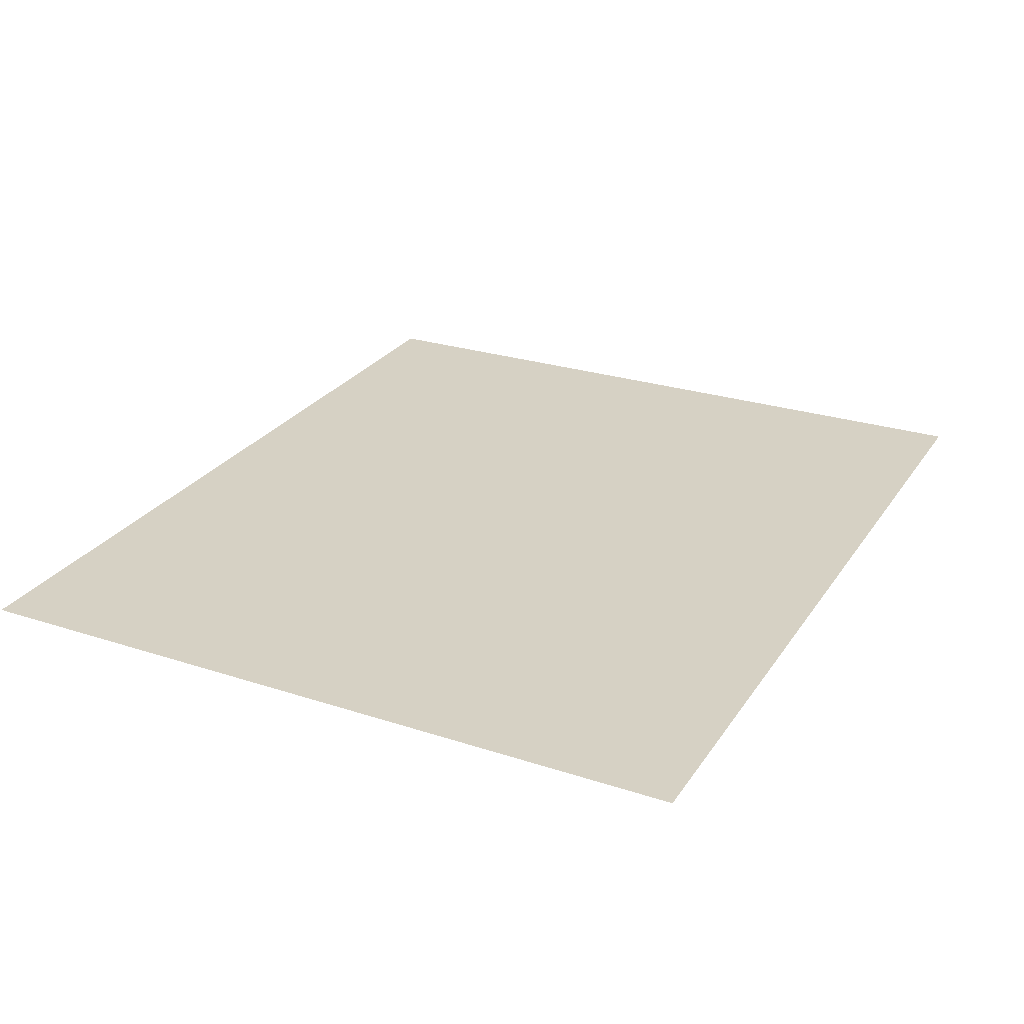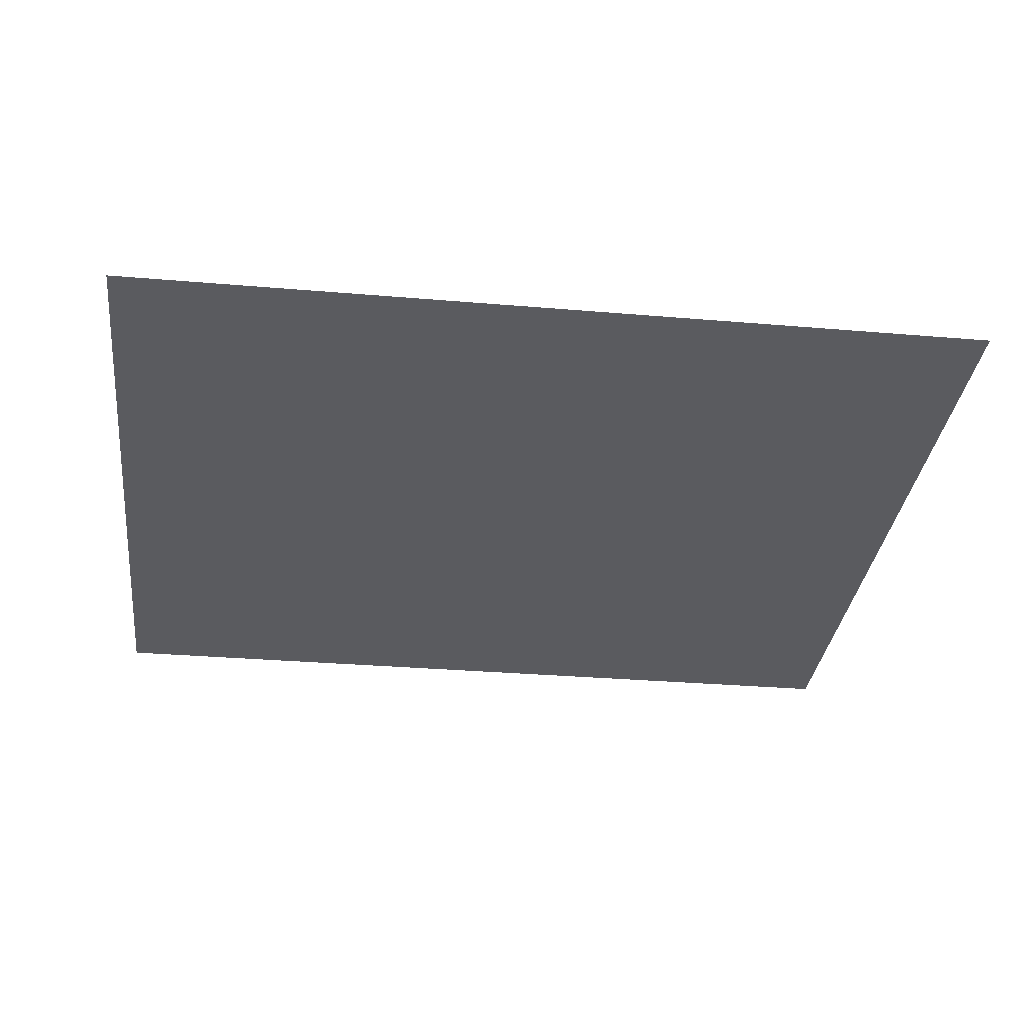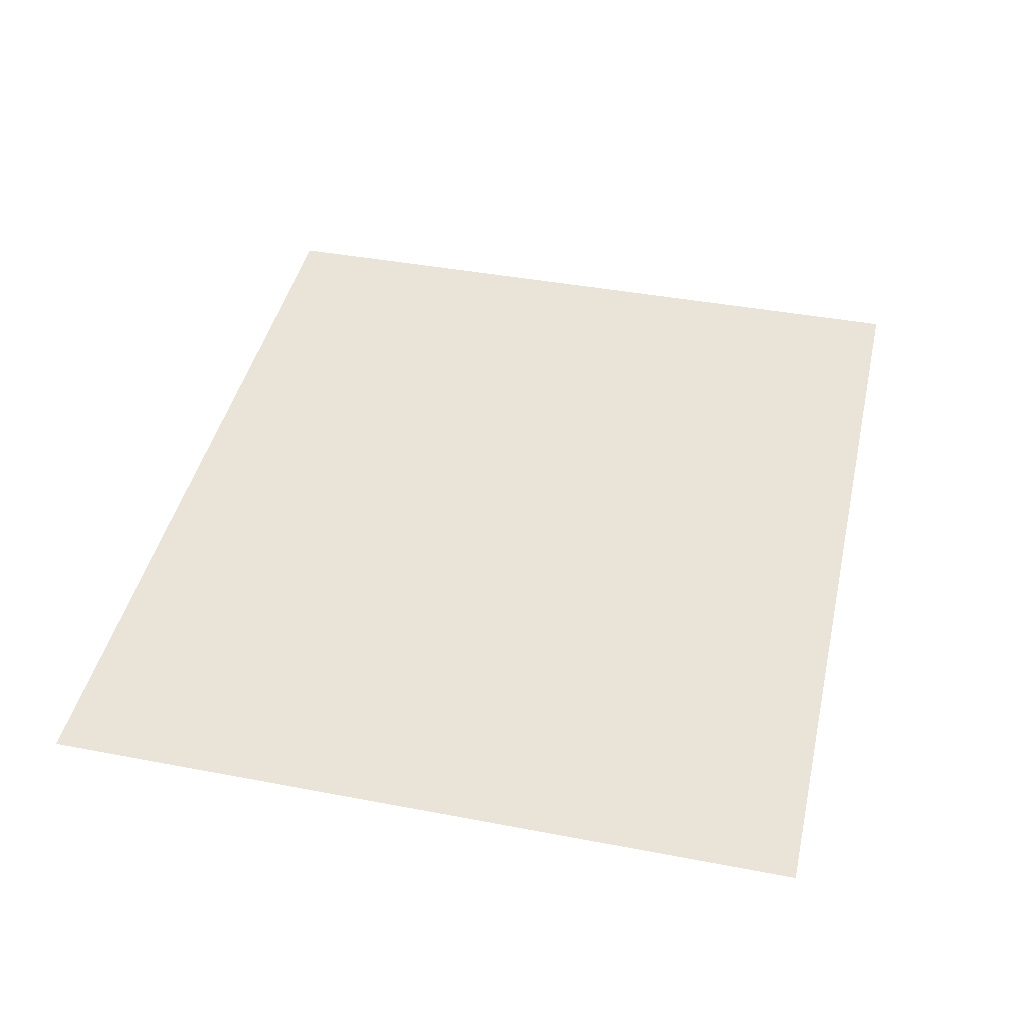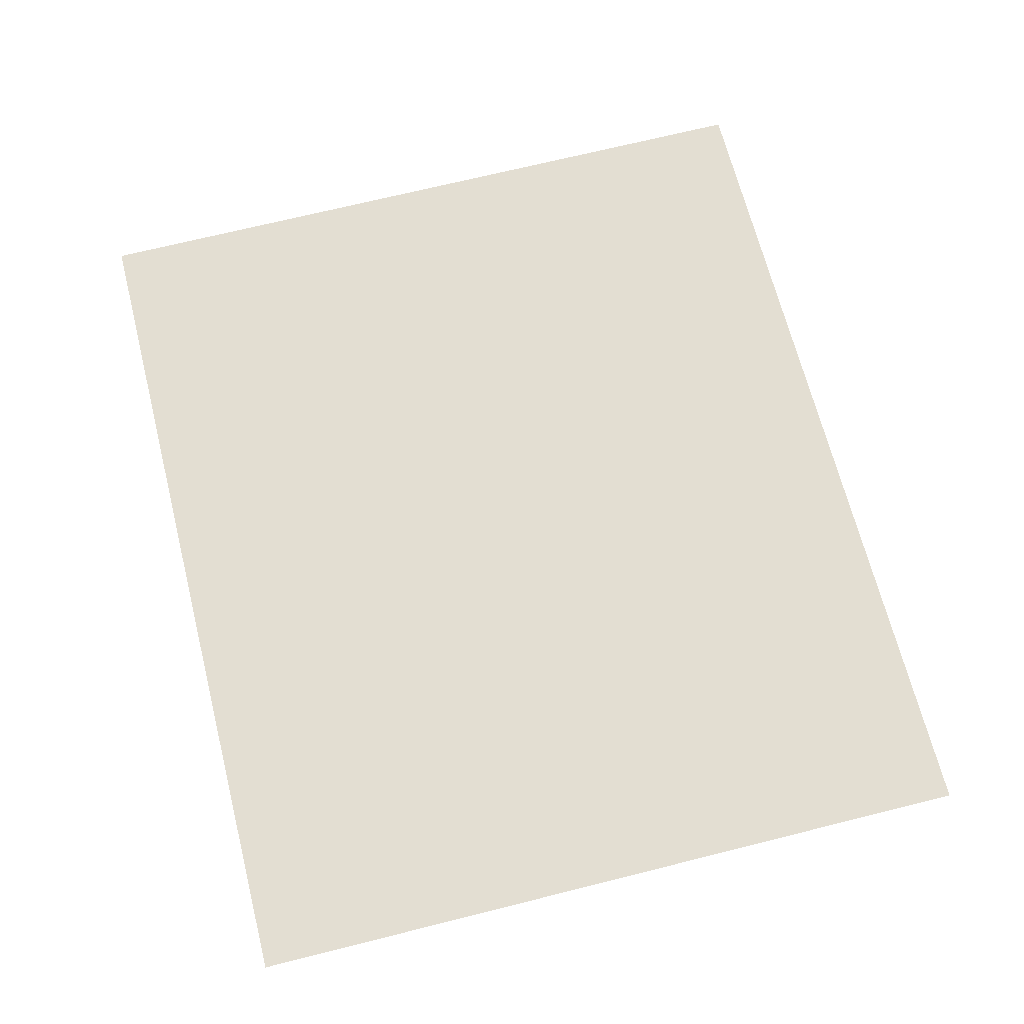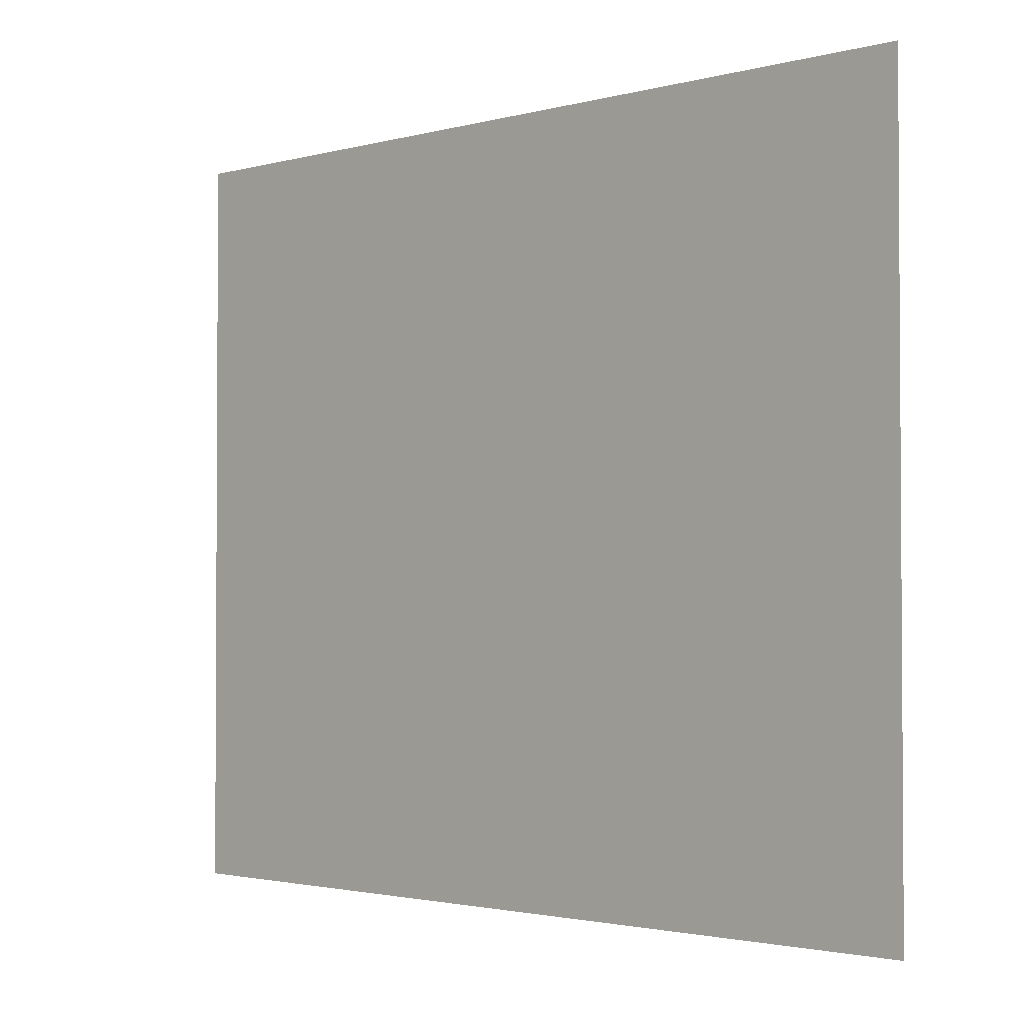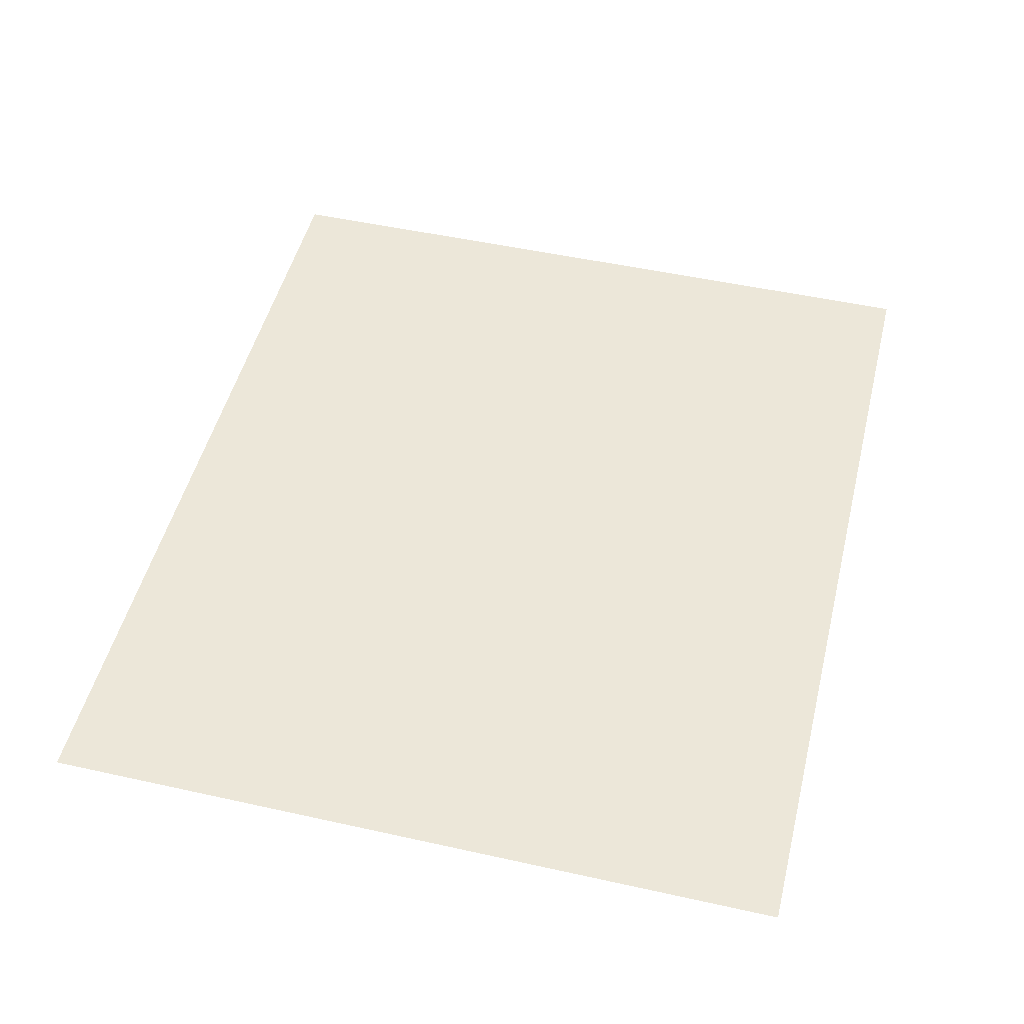
<metadata>
{"format":"obj","ext":"obj","renderer":"f3d","projection":"perspective","resolution":1024,"background":"white","views":[{"elev":26.6,"azim":116.4,"up":"+Z"},{"elev":-32.9,"azim":173.0,"up":"+Z"},{"elev":43.2,"azim":-77.3,"up":"+Z"},{"elev":67.7,"azim":-104.2,"up":"+Z"},{"elev":-2.1,"azim":44.2,"up":"+Y"},{"elev":50.0,"azim":-76.1,"up":"+Z"}]}
</metadata>
<code>
o FridgeDrawer1_30_FridgeDrawer1E6_2_GeomSubset_2
v 0.007323 0.07559 -0.7005
v 0.007316 0.07559 -0.7005
v 0.007323 0.07559 -0.7005
v 0.007316 0.07559 -0.7005
v 0.007323 0.07559 -0.7005
v 0.007316 0.07559 -0.7005
v 0.007323 0.07559 -0.7005
v 0.007316 0.07559 -0.7005
v 0.007323 0.07559 -0.7005
v 0.007316 0.07559 -0.7005
v 0.007323 0.07559 -0.7005
v 0.007316 0.07559 -0.7005
v 0.007323 0.07559 -0.7005
v 0.007316 0.07559 -0.7005
v 0.007323 0.07559 -0.7005
v 0.007316 0.07559 -0.7005
v 0.007323 0.07559 -0.7005
v 0.007316 0.07559 -0.7005
v 0.007323 0.07559 -0.7005
v 0.007316 0.07559 -0.7005
v 0.007323 0.07559 -0.7005
v 0.007316 0.07559 -0.7005
v 0.007323 0.07559 -0.7005
v 0.007316 0.07559 -0.7005
v 0.007323 0.07559 -0.7005
v 0.007316 0.07559 -0.7005
v 0.007323 0.07559 -0.7005
v 0.007316 0.07559 -0.7005
v -0.2929 -0.06567 -0.3608
v 0.2978 -0.06567 -0.3608
v -0.2929 -0.06567 -0.1725
v 0.2978 -0.06567 -0.1725
v -0.2929 -0.05442 -0.1725
v 0.2978 -0.05442 -0.1725
v -0.2929 -0.05442 -0.3608
v 0.2978 -0.05442 -0.3608
v 0.3049 -0.07027 -0.2019
v 0.3046 -0.07245 -0.202
v 0.3026 -0.07107 -0.2036
v 0.2415 -0.08657 -0.2036
v 0.242 -0.08816 -0.2019
v 0.3026 -0.07107 -0.1808
v 0.3045 -0.07248 -0.1824
v 0.3049 -0.07027 -0.1824
v 0.2415 -0.08657 -0.1808
v 0.242 -0.08816 -0.1825
v 0.2986 -0.06761 -0.1826
v 0.2997 -0.069 -0.1808
v 0.3014 -0.06808 -0.1826
v 0.2402 -0.08157 -0.1808
v 0.2397 -0.07996 -0.1825
v 0.2997 -0.069 -0.2036
v 0.2986 -0.0676 -0.2018
v 0.3014 -0.06807 -0.2018
v 0.2397 -0.07996 -0.2019
v 0.2402 -0.08157 -0.2036
v 0.00732 -0.114 -0.1825
v 0.00732 -0.1124 -0.1808
v 0.1149 -0.1088 -0.1808
v 0.1151 -0.1104 -0.1825
v 0.00732 -0.1003 -0.1808
v 0.00732 -0.09861 -0.1825
v 0.1151 -0.09613 -0.1825
v 0.1153 -0.09777 -0.1808
v 0.00732 -0.09861 -0.2019
v 0.00732 -0.1003 -0.2036
v 0.1153 -0.09777 -0.2036
v 0.1151 -0.09613 -0.2019
v 0.00732 -0.1124 -0.2036
v 0.00732 -0.114 -0.2019
v 0.1151 -0.1104 -0.2019
v 0.1149 -0.1088 -0.2036
v 0.1776 -0.09934 -0.1808
v 0.178 -0.1009 -0.1825
v 0.178 -0.08961 -0.1825
v 0.1783 -0.09124 -0.1808
v 0.1783 -0.09124 -0.2036
v 0.178 -0.08961 -0.2019
v 0.178 -0.1009 -0.2019
v 0.1776 -0.09934 -0.2036
v -0.2978 -0.07107 -0.2036
v -0.2996 -0.07248 -0.2019
v -0.3001 -0.07027 -0.2019
v -0.2366 -0.08657 -0.2036
v -0.2372 -0.08816 -0.2019
v -0.3001 -0.07027 -0.1824
v -0.2997 -0.07245 -0.1824
v -0.2978 -0.07107 -0.1808
v -0.2366 -0.08657 -0.1808
v -0.2372 -0.08816 -0.1825
v -0.2966 -0.06808 -0.1826
v -0.2949 -0.069 -0.1808
v -0.2937 -0.06761 -0.1826
v -0.2353 -0.08157 -0.1808
v -0.2349 -0.07996 -0.1825
v -0.2966 -0.06807 -0.2018
v -0.2937 -0.06761 -0.2018
v -0.2949 -0.069 -0.2036
v -0.2349 -0.07996 -0.2019
v -0.2353 -0.08157 -0.2036
v -0.1103 -0.1104 -0.1825
v -0.11 -0.1088 -0.1808
v -0.1105 -0.09777 -0.1808
v -0.1103 -0.09613 -0.1825
v -0.1103 -0.09613 -0.2019
v -0.1105 -0.09777 -0.2036
v -0.11 -0.1088 -0.2036
v -0.1103 -0.1104 -0.2019
v -0.1732 -0.1009 -0.1825
v -0.1727 -0.09934 -0.1808
v -0.1735 -0.09124 -0.1808
v -0.1732 -0.08961 -0.1825
v -0.1732 -0.08961 -0.2019
v -0.1735 -0.09124 -0.2036
v -0.1727 -0.09934 -0.2036
v -0.1732 -0.1009 -0.2019
v -0.3069 -0.07135 -0.3692
v -0.3109 -0.06824 -0.3733
v -0.3072 -0.0683 -0.3766
v -0.3033 -0.07135 -0.3731
v 0.3082 -0.07135 -0.3731
v 0.3119 -0.06824 -0.3766
v 0.3157 -0.0683 -0.3733
v 0.3117 -0.07135 -0.3692
v -0.302 0.07946 -0.1669
v -0.3071 0.08275 -0.1702
v -0.3109 0.0797 -0.1701
v -0.3069 0.07676 -0.1669
v 0.3117 0.07676 -0.1669
v 0.3157 0.07964 -0.1702
v 0.312 0.08275 -0.1701
v 0.3069 0.07946 -0.1669
v -0.3109 0.07958 -0.3732
v -0.307 0.08275 -0.3732
v -0.307 0.07958 -0.3766
v 0.3119 0.07958 -0.3766
v 0.3119 0.08275 -0.3732
v 0.3157 0.07958 -0.3732
v -0.307 -0.06818 -0.1669
v -0.3109 -0.06818 -0.1702
v -0.307 -0.07135 -0.1702
v 0.3119 -0.07135 -0.1702
v 0.3157 -0.06818 -0.1702
v 0.3119 -0.06818 -0.1669
v -0.2925 -0.07135 -0.3629
v -0.2889 -0.06821 -0.3595
v -0.2927 -0.06823 -0.3562
v -0.2966 -0.07135 -0.3596
v 0.3014 -0.07135 -0.3596
v 0.2975 -0.0682 -0.3562
v 0.2937 -0.06825 -0.3595
v 0.2974 -0.07135 -0.3629
v 0.2975 -0.06817 -0.1702
v 0.3014 -0.07135 -0.1702
v 0.3014 -0.06817 -0.1669
v -0.2965 -0.06817 -0.1669
v -0.2965 -0.07135 -0.1702
v -0.2927 -0.06817 -0.1702
v -0.2927 0.06643 -0.1702
v -0.2889 0.06957 -0.1702
v -0.2929 0.07275 -0.1669
v -0.2966 0.06937 -0.1669
v 0.3014 0.06937 -0.1669
v 0.2978 0.07279 -0.1669
v 0.2937 0.06957 -0.1702
v 0.2975 0.06643 -0.1702
v 0.2975 0.06639 -0.3562
v 0.2937 0.06957 -0.3562
v 0.2937 0.06639 -0.3595
v -0.2888 0.06639 -0.3595
v -0.2888 0.06957 -0.3562
v -0.2927 0.06639 -0.3562
f 9 10 12 11

</code>
